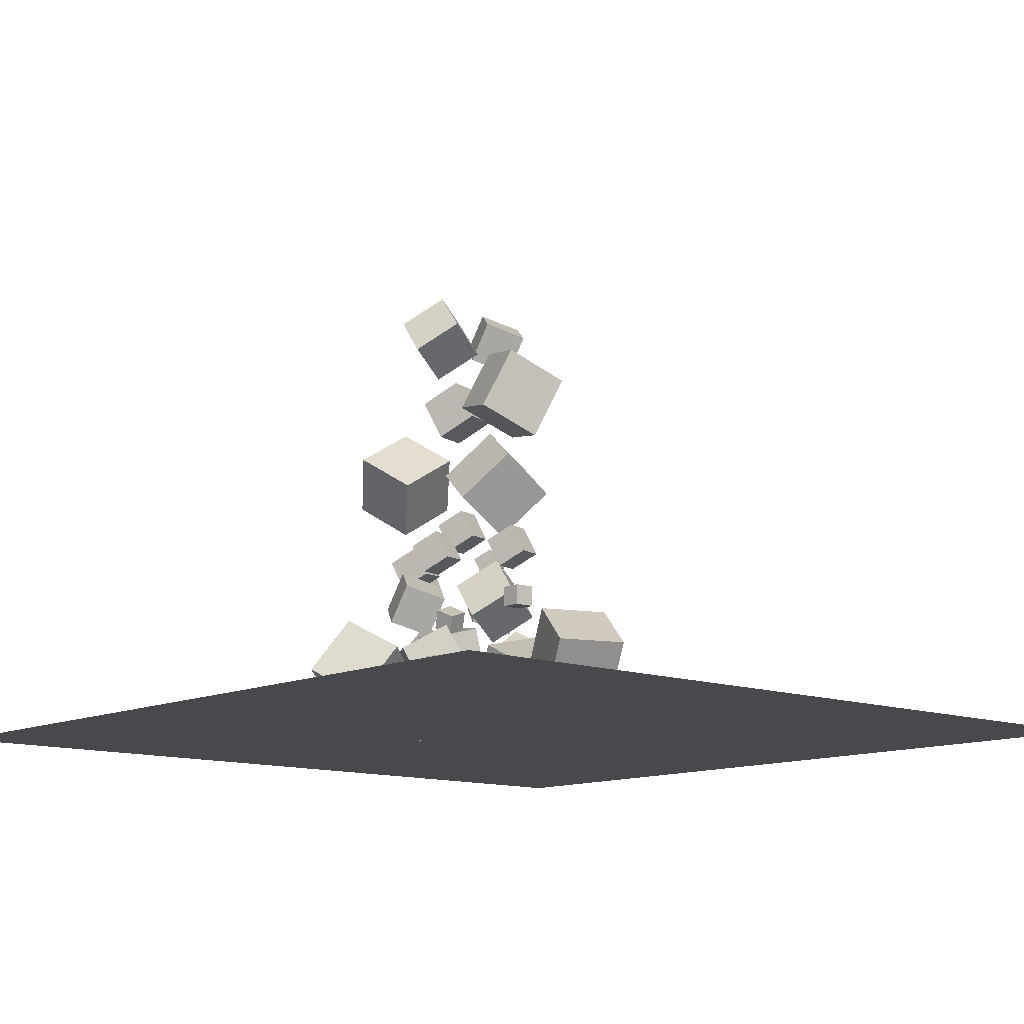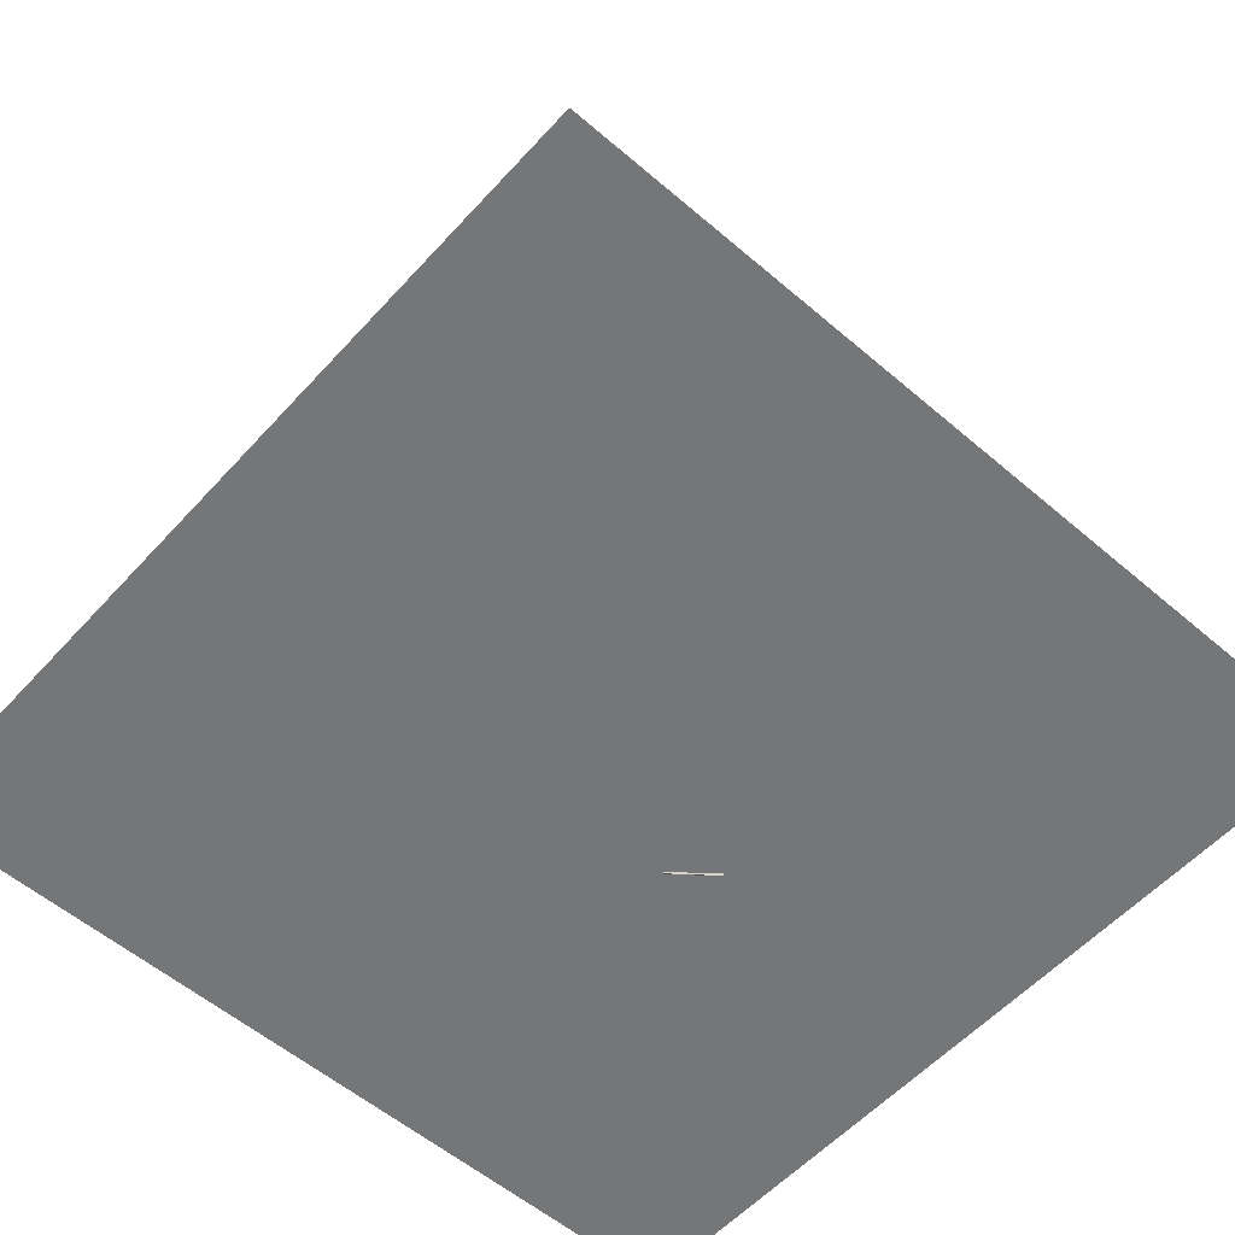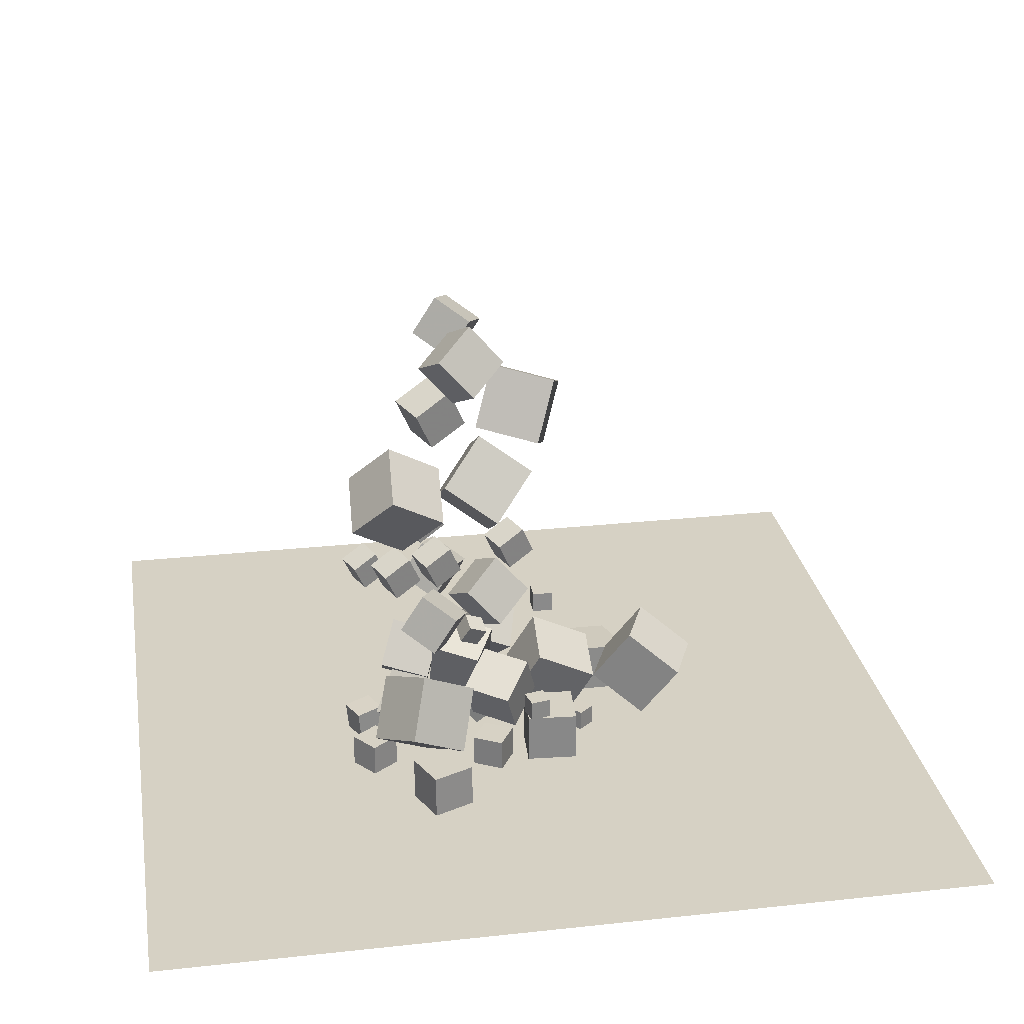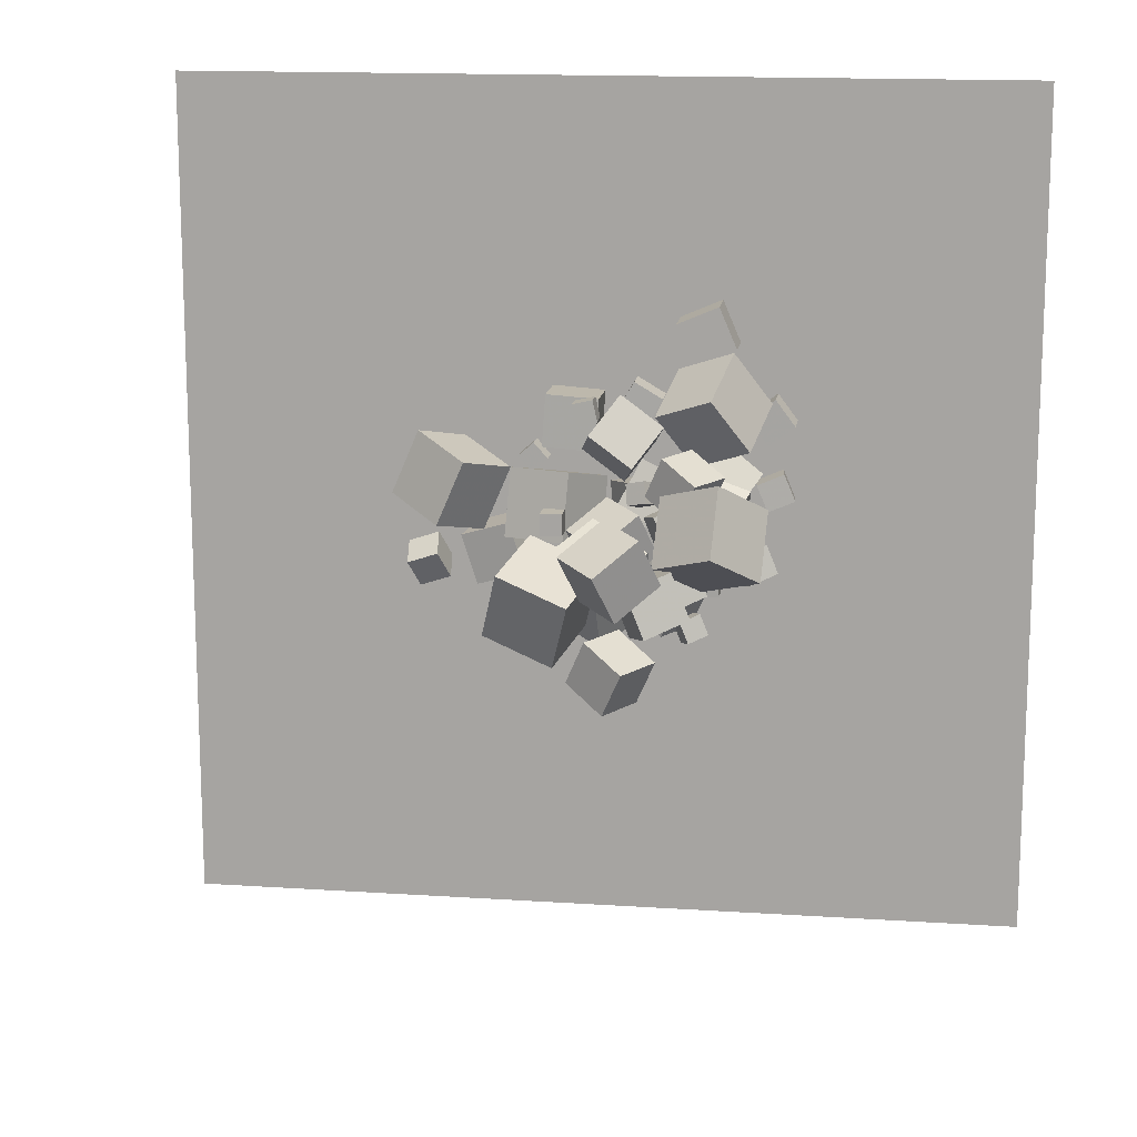
<metadata>
{"format":"obj","ext":"obj","renderer":"f3d","projection":"perspective","resolution":1024,"background":"white","views":[{"elev":-12.3,"azim":-131.6,"up":"+Z"},{"elev":-56.8,"azim":-41.7,"up":"+Z"},{"elev":26.8,"azim":170.4,"up":"+Z"},{"elev":14.7,"azim":8.2,"up":"+Y"}]}
</metadata>
<code>
v 3.687 13.41 2.476
v 2.593 13.34 4.149
v 4.451 15.17 3.052
v 3.357 15.1 4.725
v 5.177 12.46 3.41
v 4.082 12.39 5.082
v 5.941 14.21 3.986
v 4.846 14.14 5.658
f 4 3 1
f 8 7 3
f 6 5 7
f 2 1 5
f 3 7 5
f 8 4 2
f 2 4 1
f 4 8 3
f 8 6 7
f 6 2 5
f 1 3 5
f 6 8 2
v 1.313 11.82 0.4085
v 1.217 12.5 2.63
v 2.335 13.82 -0.1622
v 2.239 14.5 2.059
v 3.399 10.86 0.7904
v 3.303 11.54 3.012
v 4.421 12.87 0.2197
v 4.325 13.55 2.441
f 10 12 11
f 16 15 11
f 14 13 15
f 10 9 13
f 9 11 15
f 16 12 10
f 9 10 11
f 12 16 11
f 16 14 15
f 14 10 13
f 13 9 15
f 14 16 10
v 2.207 12.52 2.656
v 1.769 12.75 3.461
v 2.108 13.41 2.348
v 1.67 13.63 3.153
v 3.039 12.74 3.043
v 2.601 12.97 3.848
v 2.939 13.63 2.736
v 2.501 13.86 3.541
f 20 19 17
f 24 23 19
f 24 22 21
f 22 18 17
f 19 23 21
f 24 20 18
f 18 20 17
f 20 24 19
f 23 24 21
f 21 22 17
f 17 19 21
f 22 24 18
v 4.445 7.8 6.678
v 4.812 8 7.526
v 4.086 8.672 6.628
v 4.453 8.872 7.476
v 5.239 8.103 6.263
v 5.606 8.302 7.111
v 4.88 8.975 6.213
v 5.246 9.175 7.061
f 26 28 27
f 32 31 27
f 32 30 29
f 26 25 29
f 25 27 31
f 32 28 26
f 25 26 27
f 28 32 27
f 31 32 29
f 30 26 29
f 29 25 31
f 30 32 26
v 1.582 12.14 16.57
v 3.129 11.8 18.27
v 0.87 14.09 17.61
v 2.417 13.75 19.32
v 3.165 13.36 15.38
v 4.712 13.01 17.08
v 2.453 15.31 16.42
v 4 14.97 18.12
f 36 35 33
f 40 39 35
f 40 38 37
f 34 33 37
f 33 35 39
f 38 40 36
f 34 36 33
f 36 40 35
f 39 40 37
f 38 34 37
f 37 33 39
f 34 38 36
v 3.627 10.61 1.465
v 5.804 9.991 1.992
v 3.858 12.52 2.77
v 6.035 11.9 3.297
v 4.409 11.78 -0.3861
v 6.587 11.16 0.1408
v 4.64 13.69 0.9186
v 6.818 13.07 1.446
f 44 43 41
f 48 47 43
f 46 45 47
f 42 41 45
f 43 47 45
f 48 44 42
f 42 44 41
f 44 48 43
f 48 46 47
f 46 42 45
f 41 43 45
f 46 48 42
v -1.806 11.56 3.447
v -1.806 11.56 4.392
v -1.806 12.51 3.447
v -1.806 12.51 4.392
v -0.8612 11.56 3.447
v -0.8612 11.56 4.392
v -0.8612 12.51 3.447
v -0.8612 12.51 4.392
f 52 51 49
f 56 55 51
f 54 53 55
f 50 49 53
f 51 55 53
f 56 52 50
f 50 52 49
f 52 56 51
f 56 54 55
f 54 50 53
f 49 51 53
f 54 56 50
v -0.745 9.628 9.416
v 1.664 8.683 11.04
v -0.7995 12.23 11.01
v 1.609 11.28 12.63
v 1.129 10.92 7.381
v 3.538 9.973 9.001
v 1.075 13.52 8.978
v 3.483 12.57 10.6
f 60 59 57
f 64 63 59
f 64 62 61
f 58 57 61
f 59 63 61
f 64 60 58
f 58 60 57
f 60 64 59
f 63 64 61
f 62 58 61
f 57 59 61
f 62 64 58
v 3.858 14.72 9.858
v 3.713 12.13 11.48
v 6.311 15.58 11.46
v 6.167 13 13.08
v 5.668 13.34 7.823
v 5.524 10.75 9.443
v 8.122 14.2 9.42
v 7.977 11.62 11.04
f 66 68 67
f 72 71 67
f 70 69 71
f 66 65 69
f 67 71 69
f 72 68 66
f 65 66 67
f 68 72 67
f 72 70 71
f 70 66 69
f 65 67 69
f 70 72 66
v -0.4618 10.05 6.384
v 0.104 10.36 7.691
v -1.016 11.4 6.306
v -0.4502 11.71 7.614
v 0.7619 10.52 5.744
v 1.328 10.83 7.052
v 0.2077 11.87 5.667
v 0.7735 12.17 6.974
f 74 76 75
f 80 79 75
f 80 78 77
f 78 74 73
f 75 79 77
f 80 76 74
f 73 74 75
f 76 80 75
f 79 80 77
f 77 78 73
f 73 75 77
f 78 80 74
v 3.887 9.553 7.862
v 4.452 9.861 9.169
v 3.332 10.9 7.784
v 3.898 11.21 9.092
v 5.11 10.02 7.222
v 5.676 10.33 8.53
v 4.556 11.37 7.145
v 5.122 11.67 8.452
f 82 84 83
f 88 87 83
f 88 86 85
f 86 82 81
f 83 87 85
f 88 84 82
f 81 82 83
f 84 88 83
f 87 88 85
f 85 86 81
f 81 83 85
f 86 88 82
v 3.359 11.64 6.441
v 3.925 11.95 7.748
v 2.805 12.99 6.364
v 3.371 13.3 7.671
v 4.583 12.11 5.801
v 5.149 12.42 7.109
v 4.029 13.46 5.724
v 4.595 13.76 7.032
f 90 92 91
f 96 95 91
f 96 94 93
f 90 89 93
f 89 91 95
f 94 96 92
f 89 90 91
f 92 96 91
f 95 96 93
f 94 90 93
f 93 89 95
f 90 94 92
v 0.01364 9.875 3.324
v 1.561 9.532 5.025
v -0.6983 11.83 4.366
v 0.8491 11.48 6.067
v 1.596 11.09 2.129
v 3.144 10.75 3.831
v 0.8845 13.04 3.171
v 2.432 12.7 4.872
f 98 100 99
f 100 104 103
f 102 101 103
f 98 97 101
f 97 99 103
f 104 100 98
f 97 98 99
f 99 100 103
f 104 102 103
f 102 98 101
f 101 97 103
f 102 104 98
v 5.308 11.4 5.89
v 5.874 11.7 7.198
v 4.754 12.74 5.813
v 5.32 13.05 7.121
v 6.532 11.86 5.251
v 7.098 12.17 6.558
v 5.978 13.21 5.174
v 6.543 13.52 6.481
f 106 108 107
f 108 112 111
f 110 109 111
f 110 106 105
f 105 107 111
f 110 112 108
f 105 106 107
f 107 108 111
f 112 110 111
f 109 110 105
f 109 105 111
f 106 110 108
v 6.779 10.11 5.719
v 7.278 10.38 6.872
v 6.29 11.3 5.651
v 6.789 11.57 6.804
v 7.858 10.52 5.155
v 8.358 10.79 6.308
v 7.37 11.71 5.086
v 7.869 11.98 6.24
f 116 115 113
f 116 120 119
f 120 118 117
f 118 114 113
f 113 115 119
f 120 116 114
f 114 116 113
f 115 116 119
f 119 120 117
f 117 118 113
f 117 113 119
f 118 120 114
v 3.078 8.717 2.944
v 1.984 8.645 4.617
v 3.842 10.47 3.52
v 2.748 10.4 5.193
v 4.568 7.763 3.878
v 3.473 7.691 5.55
v 5.332 9.519 4.454
v 4.237 9.447 6.126
f 124 123 121
f 128 127 123
f 128 126 125
f 122 121 125
f 123 127 125
f 128 124 122
f 122 124 121
f 124 128 123
f 127 128 125
f 126 122 125
f 121 123 125
f 126 128 122
v 3.133 9.973 13.72
v 3.906 10.39 15.51
v 2.376 11.81 13.62
v 3.149 12.23 15.4
v 4.805 10.61 12.85
v 5.578 11.03 14.64
v 4.048 12.45 12.74
v 4.821 12.87 14.53
f 132 131 129
f 132 136 135
f 136 134 133
f 130 129 133
f 131 135 133
f 134 136 132
f 130 132 129
f 131 132 135
f 135 136 133
f 134 130 133
f 129 131 133
f 130 134 132
v 2.343 9.426 16.23
v 1.249 9.353 17.9
v 3.108 11.18 16.81
v 2.013 11.11 18.48
v 3.833 8.471 17.16
v 2.738 8.399 18.84
v 4.597 10.23 17.74
v 3.502 10.16 19.41
f 140 139 137
f 140 144 143
f 144 142 141
f 138 137 141
f 137 139 143
f 144 140 138
f 138 140 137
f 139 140 143
f 143 144 141
f 142 138 141
f 141 137 143
f 142 144 138
v -2.466 10.14 14.73
v 0.3481 9.107 15.32
v -1.731 12.84 15.95
v 1.084 11.81 16.53
v -1.54 11.12 12
v 1.274 10.09 12.58
v -0.8043 13.82 13.22
v 2.01 12.79 13.8
f 146 148 147
f 148 152 151
f 150 149 151
f 146 145 149
f 147 151 149
f 150 152 148
f 145 146 147
f 147 148 151
f 152 150 151
f 150 146 149
f 145 147 149
f 146 150 148
v -8.849 12.36 0.7714
v -6.57 11.38 2.547
v -7.654 15.17 0.7979
v -5.375 14.19 2.573
v -7.208 11.69 -1.712
v -4.929 10.7 0.06334
v -6.013 14.5 -1.685
v -3.733 13.51 0.08984
f 156 155 153
f 160 159 155
f 158 157 159
f 154 153 157
f 155 159 157
f 160 156 154
f 154 156 153
f 156 160 155
f 160 158 159
f 158 154 157
f 153 155 157
f 158 160 154
v 0.8455 9.669 -0.6111
v 0.4076 8.204 0.6781
v 0.05283 11.01 0.6433
v -0.3851 9.545 1.933
v 2.629 9.905 0.2631
v 2.191 8.44 1.552
v 1.836 11.25 1.518
v 1.398 9.781 2.807
f 164 163 161
f 168 167 163
f 166 165 167
f 162 161 165
f 161 163 167
f 168 164 162
f 162 164 161
f 164 168 163
f 168 166 167
f 166 162 165
f 165 161 167
f 166 168 162
v 0.6367 10.75 -1.244
v 1.778 10.98 0.3705
v 0.4524 12.72 -1.402
v 1.594 12.96 0.2122
v 2.258 10.81 -2.398
v 3.399 11.04 -0.7839
v 2.074 12.78 -2.557
v 3.215 13.02 -0.9422
f 170 172 171
f 172 176 175
f 174 173 175
f 170 169 173
f 169 171 175
f 174 176 172
f 169 170 171
f 171 172 175
f 176 174 175
f 174 170 173
f 173 169 175
f 170 174 172
v -0.7764 9.019 -2.585
v -0.7853 9.007 -0.5849
v 0.5626 10.51 -2.57
v 0.5536 10.49 -0.5697
v 0.7093 7.681 -2.586
v 0.7003 7.668 -0.5865
v 2.048 9.166 -2.571
v 2.039 9.154 -0.5713
f 180 179 177
f 184 183 179
f 182 181 183
f 182 178 177
f 179 183 181
f 184 180 178
f 178 180 177
f 180 184 179
f 184 182 183
f 181 182 177
f 177 179 181
f 182 184 178
v 8.552 12.06 -1.267
v 8.057 13.24 -1.267
v 7.372 11.56 -1.138
v 6.876 12.75 -1.138
v 8.434 12.01 -2.546
v 7.938 13.19 -2.546
v 7.253 11.51 -2.417
v 6.758 12.7 -2.418
f 186 188 187
f 192 191 187
f 192 190 189
f 186 185 189
f 187 191 189
f 192 188 186
f 185 186 187
f 188 192 187
f 191 192 189
f 190 186 189
f 185 187 189
f 190 192 186
v 8.505 15.39 -1.089
v 7.626 16.56 -1.097
v 7.341 14.52 -1.097
v 6.463 15.68 -1.104
v 8.515 15.39 -2.547
v 7.637 16.56 -2.555
v 7.352 14.51 -2.554
v 6.474 15.68 -2.562
f 194 196 195
f 200 199 195
f 198 197 199
f 194 193 197
f 195 199 197
f 200 196 194
f 193 194 195
f 196 200 195
f 200 198 199
f 198 194 197
f 193 195 197
f 198 200 194
v -5.295 8.106 -0.2602
v -3.122 8.815 0.1641
v -6.017 10.32 -0.2591
v -3.844 11.03 0.1652
v -4.893 8.238 -2.546
v -2.719 8.948 -2.122
v -5.614 10.45 -2.545
v -3.441 11.16 -2.121
f 204 203 201
f 204 208 207
f 206 205 207
f 202 201 205
f 203 207 205
f 206 208 204
f 202 204 201
f 203 204 207
f 208 206 207
f 206 202 205
f 201 203 205
f 202 206 204
v 0.7382 15.91 -2.516
v 1.992 15.17 -2.535
v 0.7662 15.92 -1.059
v 2.02 15.18 -1.077
v 1.481 17.17 -2.539
v 2.735 16.42 -2.558
v 1.509 17.18 -1.082
v 2.763 16.44 -1.101
f 212 211 209
f 212 216 215
f 214 213 215
f 214 210 209
f 209 211 215
f 216 212 210
f 210 212 209
f 211 212 215
f 216 214 215
f 213 214 209
f 213 209 215
f 214 216 210
v 2.93 8.335 -0.7292
v 3.788 9.135 0.1367
v 1.938 9.403 -0.7321
v 2.796 10.2 0.1337
v 3.566 8.923 -1.902
v 4.424 9.722 -1.036
v 2.574 9.991 -1.905
v 3.432 10.79 -1.039
f 220 219 217
f 220 224 223
f 222 221 223
f 218 217 221
f 217 219 223
f 224 220 218
f 218 220 217
f 219 220 223
f 224 222 223
f 222 218 221
f 221 217 223
f 222 224 218
v -8.206 8.377 -2.576
v -8.051 7.684 -1.302
v -8.663 9.569 -1.872
v -8.507 8.876 -0.5984
v -6.831 8.851 -2.486
v -6.675 8.158 -1.213
v -7.287 10.04 -1.782
v -7.132 9.35 -0.509
f 228 227 225
f 228 232 231
f 230 229 231
f 230 226 225
f 225 227 231
f 232 228 226
f 226 228 225
f 227 228 231
f 232 230 231
f 229 230 225
f 229 225 231
f 230 232 226
v 3.448 17.84 -0.908
v 2.707 16.18 1.548
v 5.947 18.84 0.5255
v 5.206 17.19 2.981
v 5.036 15.48 -2.018
v 4.296 13.82 0.4378
v 7.536 16.49 -0.5845
v 6.795 14.83 1.871
f 236 235 233
f 236 240 239
f 238 237 239
f 234 233 237
f 233 235 239
f 238 240 236
f 234 236 233
f 235 236 239
f 240 238 239
f 238 234 237
f 237 233 239
f 234 238 236
v -3.914 10.55 0.7587
v -1.18 10.68 2.11
v -3.728 13.52 0.09541
v -0.9939 13.65 1.447
v -2.57 9.87 -1.897
v 0.1643 10 -0.5454
v -2.383 12.84 -2.56
v 0.3509 12.97 -1.209
f 244 243 241
f 248 247 243
f 246 245 247
f 242 241 245
f 243 247 245
f 248 244 242
f 242 244 241
f 244 248 243
f 248 246 247
f 246 242 245
f 241 243 245
f 246 248 242
v -3.696 13.64 -1.619
v -3.07 12.93 -1.606
v -2.989 14.26 -1.61
v -2.362 13.55 -1.597
v -3.681 13.63 -2.564
v -3.054 12.92 -2.551
v -2.973 14.26 -2.555
v -2.347 13.55 -2.542
f 252 251 249
f 252 256 255
f 256 254 253
f 250 249 253
f 249 251 255
f 256 252 250
f 250 252 249
f 251 252 255
f 255 256 253
f 254 250 253
f 253 249 255
f 254 256 250
v 3.271 12.21 -0.903
v 5.072 10.74 -0.9157
v 4.365 13.54 0.6622
v 6.166 12.07 0.6495
v 4.254 13.43 -2.623
v 6.055 11.96 -2.635
v 5.348 14.75 -1.057
v 7.149 13.28 -1.07
f 260 259 257
f 264 263 259
f 262 261 263
f 258 257 261
f 259 263 261
f 264 260 258
f 258 260 257
f 260 264 259
f 264 262 263
f 262 258 261
f 257 259 261
f 262 264 258
v -0.5911 14.45 0.2917
v 1.299 13.11 0.4489
v -0.05261 15.45 2.324
v 1.838 14.1 2.481
v 0.6515 16.07 -0.8278
v 2.542 14.72 -0.6707
v 1.19 17.06 1.204
v 3.08 15.72 1.361
f 268 267 265
f 268 272 271
f 272 270 269
f 270 266 265
f 267 271 269
f 270 272 268
f 266 268 265
f 267 268 271
f 271 272 269
f 269 270 265
f 265 267 269
f 266 270 268
v 5.21 8.498 -1.588
v 5.208 8.52 -2.532
v 4.266 8.444 -1.588
v 4.265 8.466 -2.532
v 5.264 7.554 -1.611
v 5.262 7.577 -2.555
v 4.32 7.5 -1.611
v 4.319 7.523 -2.555
f 276 275 273
f 280 279 275
f 280 278 277
f 278 274 273
f 275 279 277
f 280 276 274
f 274 276 273
f 276 280 275
f 279 280 277
f 277 278 273
f 273 275 277
f 278 280 274
v 0.1393 15.74 -0.2331
v 0.1346 15.76 0.7118
v -0.782 15.53 -0.2349
v -0.7867 15.55 0.71
v -0.07094 16.67 -0.2463
v -0.07566 16.68 0.6986
v -0.9922 16.46 -0.2481
v -0.997 16.47 0.6968
f 284 283 281
f 288 287 283
f 286 285 287
f 282 281 285
f 283 287 285
f 288 284 282
f 282 284 281
f 284 288 283
f 288 286 287
f 286 282 285
f 281 283 285
f 286 288 282
v -0.09007 14.19 -2.526
v -0.09295 14.22 -0.2014
v -2.41 14.35 -2.531
v -2.413 14.38 -0.2063
v 0.0683 16.51 -2.556
v 0.06541 16.54 -0.2306
v -2.252 16.67 -2.56
v -2.254 16.7 -0.2355
f 290 292 291
f 292 296 295
f 294 293 295
f 290 289 293
f 289 291 295
f 296 292 290
f 289 290 291
f 291 292 295
f 296 294 295
f 294 290 293
f 293 289 295
f 294 296 290
v 5.97 18.77 -2.563
v 5.981 18.77 -0.5629
v 4.131 17.99 -2.553
v 4.142 17.98 -0.5533
v 5.184 20.61 -2.556
v 5.196 20.61 -0.5565
v 3.345 19.83 -2.547
v 3.356 19.82 -0.5469
f 298 300 299
f 304 303 299
f 304 302 301
f 298 297 301
f 299 303 301
f 304 300 298
f 297 298 299
f 300 304 299
f 303 304 301
f 302 298 301
f 297 299 301
f 302 304 298
v -18.87 -7.621 -2.577
v 18.87 -7.621 -2.577
v -18.87 30.12 -2.577
v 18.87 30.12 -2.577
f 306 308 307
f 305 306 307

</code>
